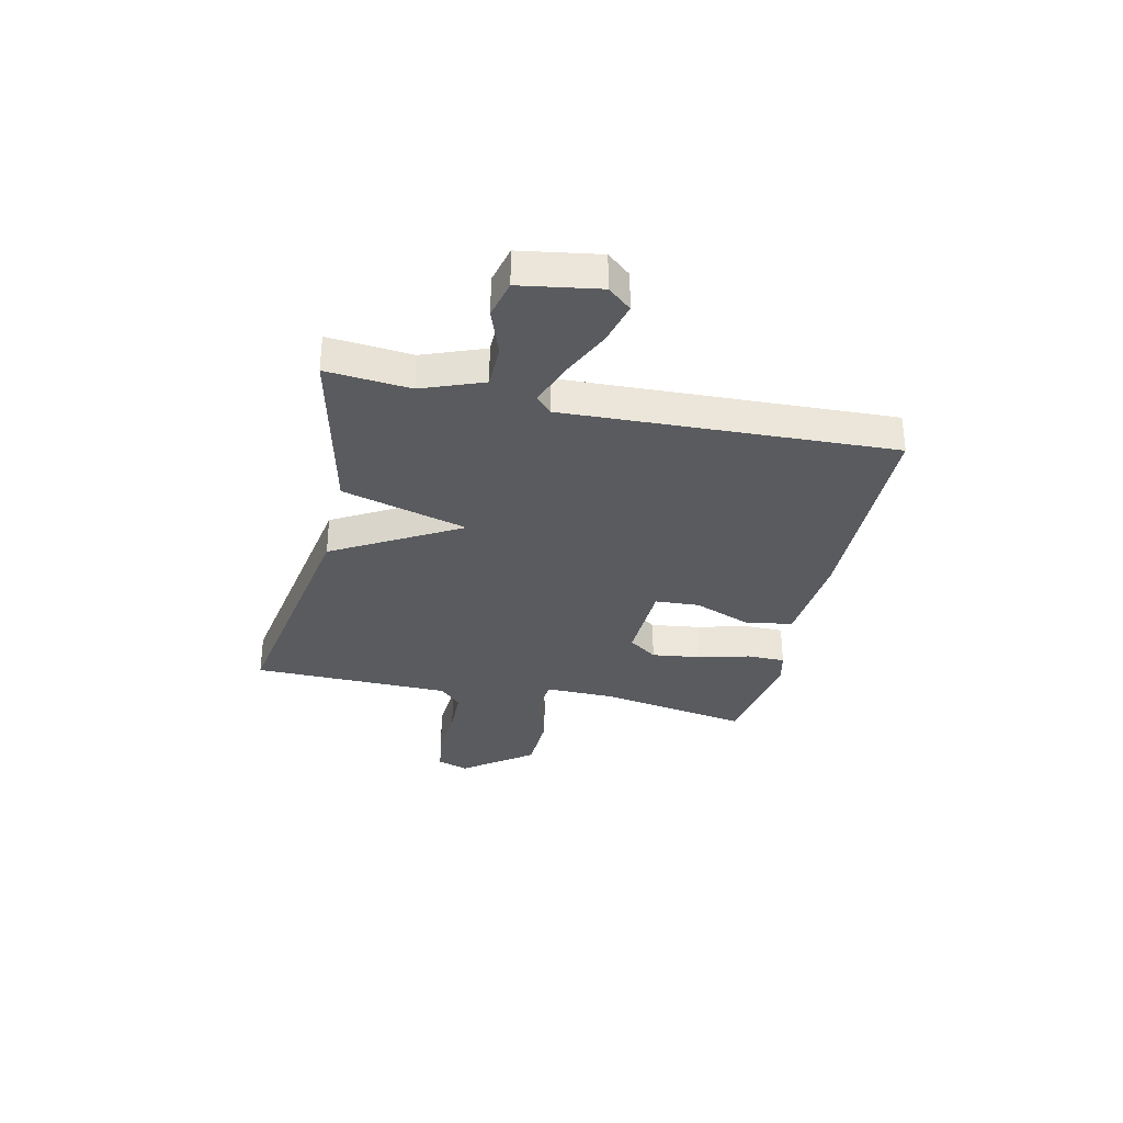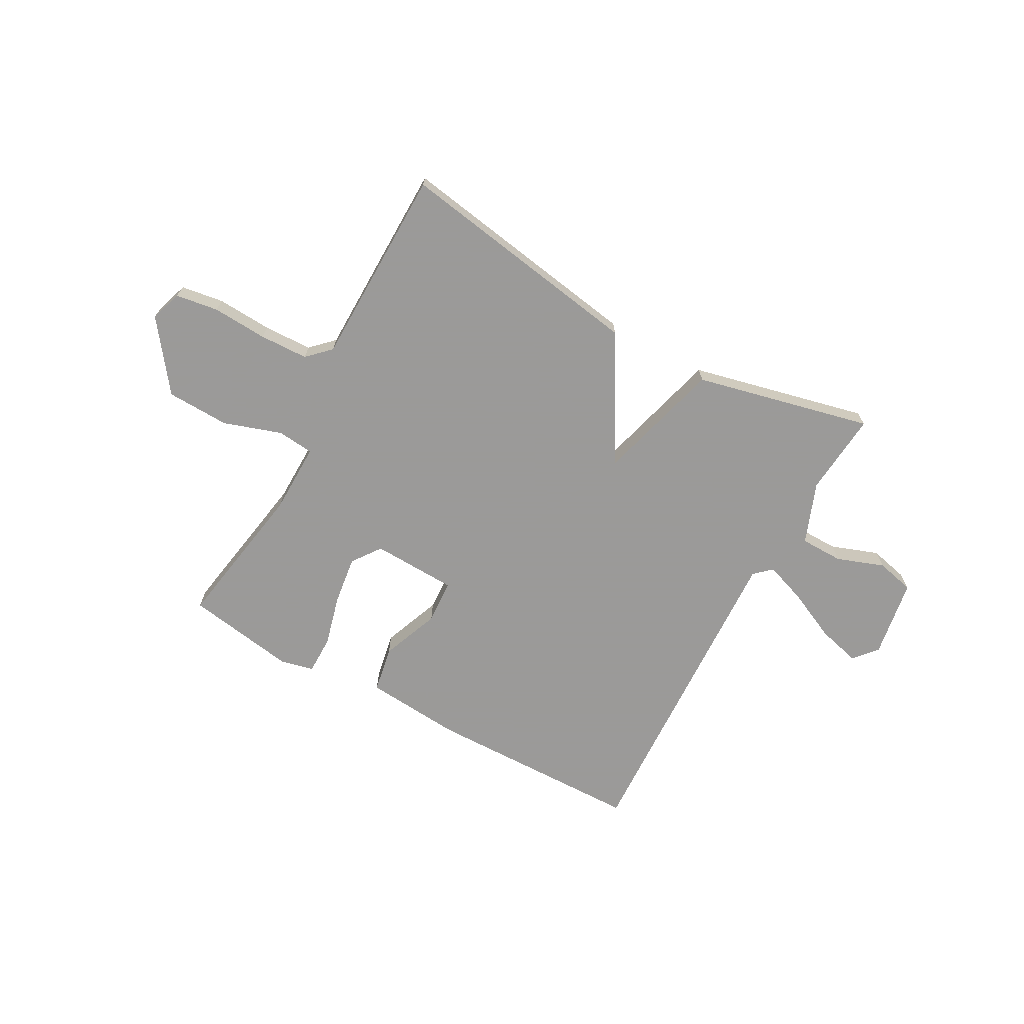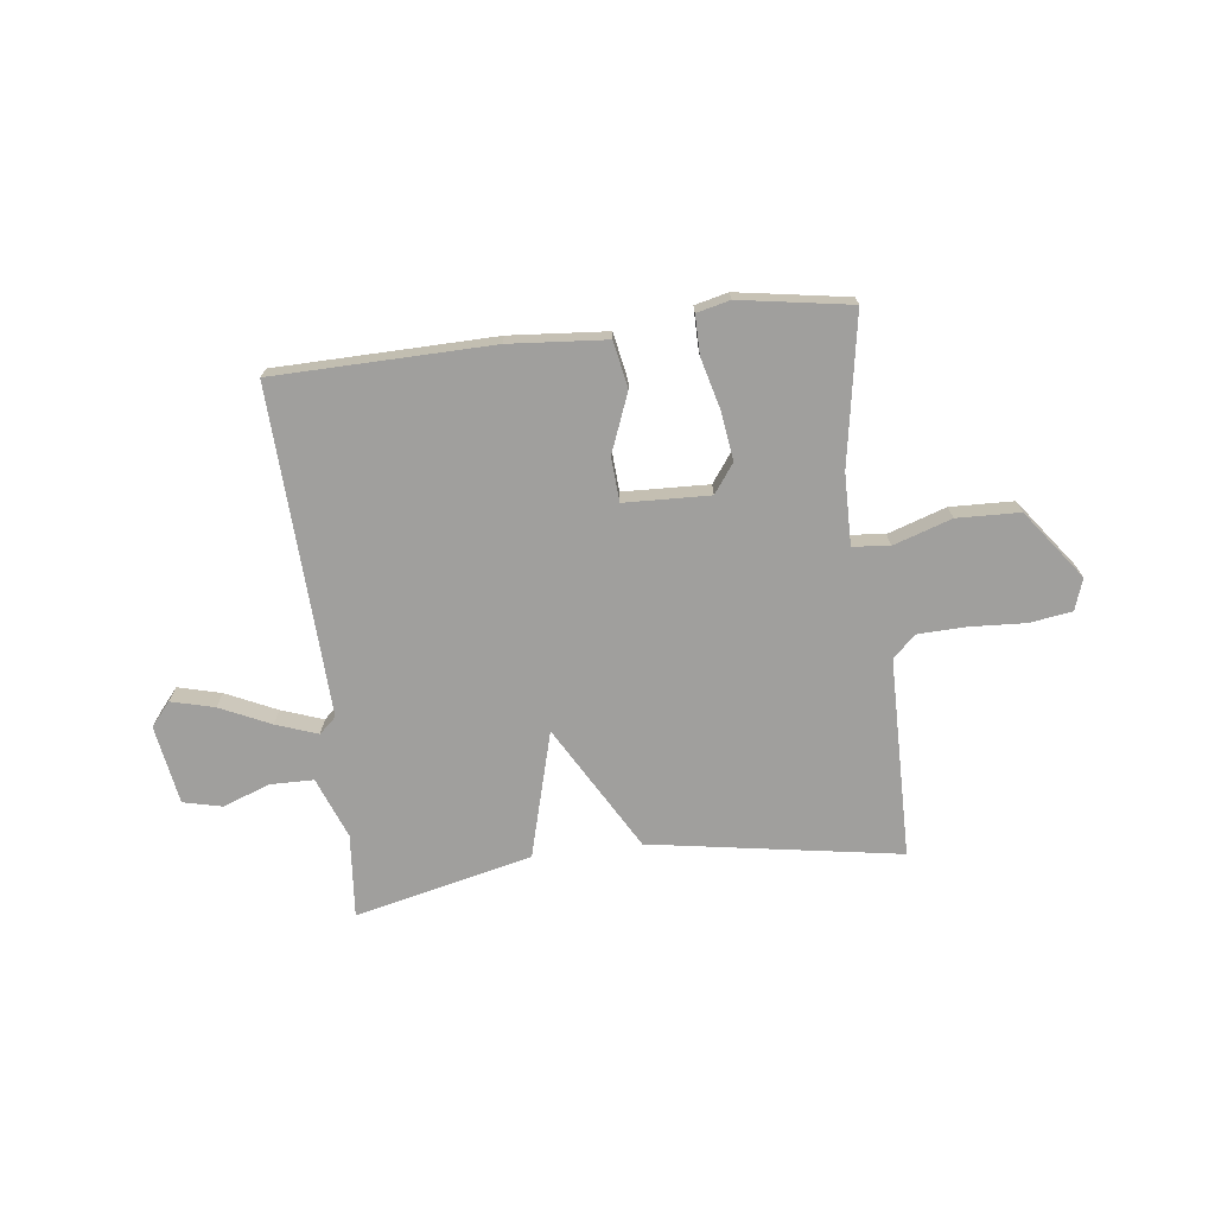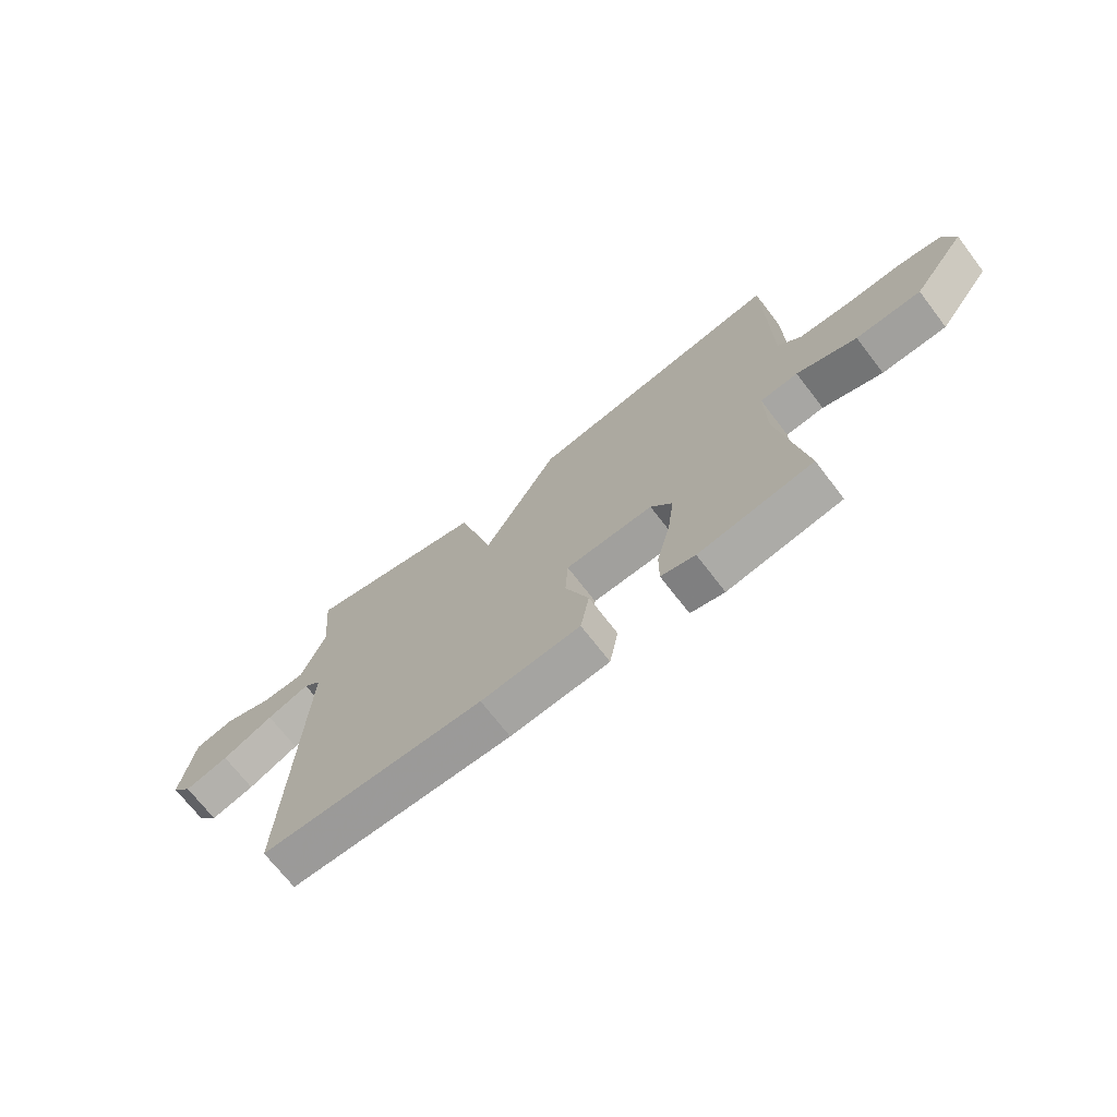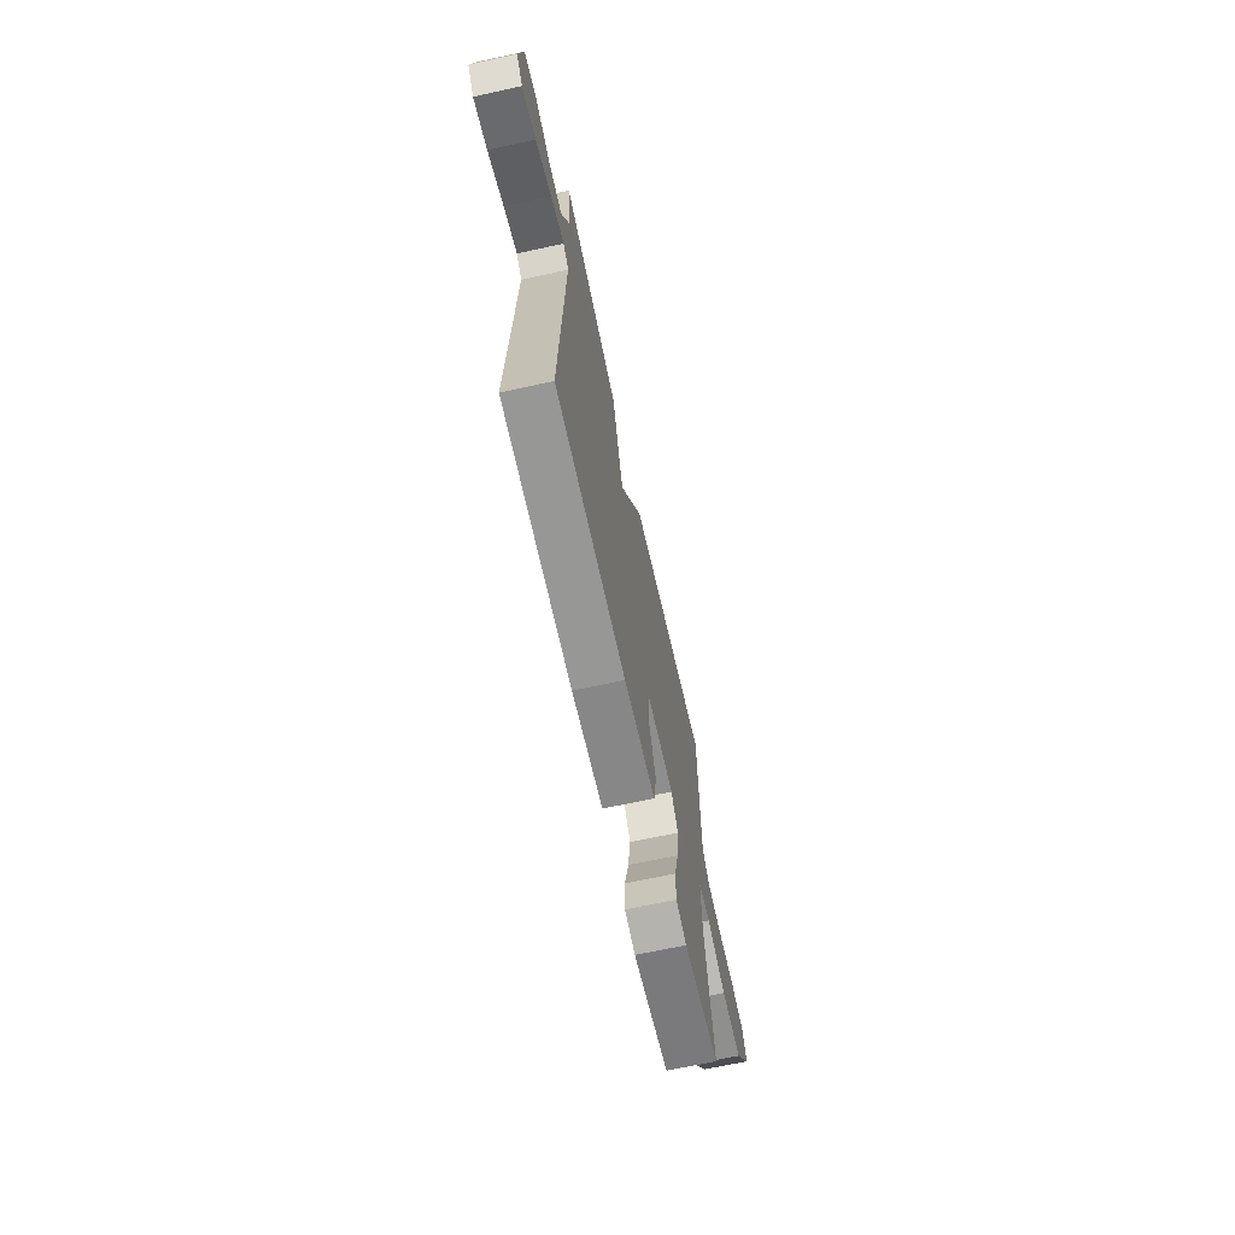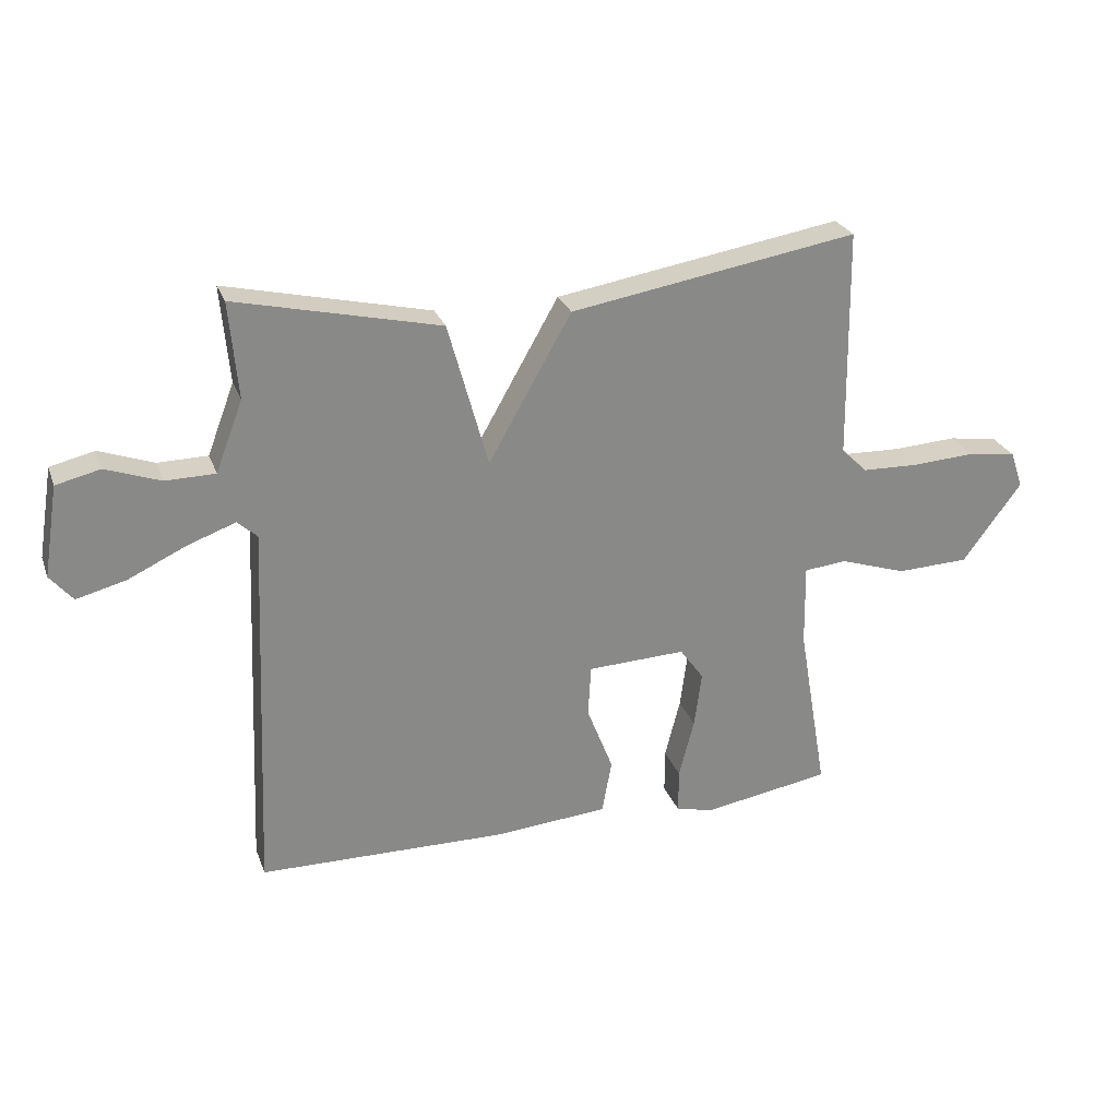
<metadata>
{"format":"obj","ext":"obj","renderer":"f3d","projection":"perspective","resolution":1024,"background":"white","views":[{"elev":-32.7,"azim":77.3,"up":"+Y"},{"elev":-69.5,"azim":-28.7,"up":"+Y"},{"elev":-71.3,"azim":-173.0,"up":"+Y"},{"elev":-70.2,"azim":-142.5,"up":"+Z"},{"elev":-67.1,"azim":102.3,"up":"+Z"},{"elev":26.5,"azim":162.2,"up":"+Z"}]}
</metadata>
<code>
v 0.5 0.07 -0.5
v 0.092 0.07 -0.507
v -0.09 0.07 -0.492
v -0.106 0.07 -0.405
v -0.063 0.07 -0.295
v -0.068 0.07 -0.212
v -0.228 0.07 -0.206
v -0.267 0.07 -0.26
v -0.255 0.07 -0.35
v -0.23 0.07 -0.447
v -0.23 0.07 -0.519
v -0.292 0.07 -0.534
v -0.5 0.07 -0.5
v -0.452 0.07 -0.22
v -0.45 0.07 -0.087
v -0.519 0.07 -0.08
v -0.628 0.07 -0.116
v -0.746 0.07 -0.112
v -0.842 0.07 0.017
v -0.822 0.07 0.076
v -0.742 0.07 0.088
v -0.638 0.07 0.082
v -0.547 0.07 0.085
v -0.505 0.07 0.126
v -0.5 0.07 0.5
v -0.032 0.07 0.423
v 0.103 0.07 0.187
v 0.168 0.07 0.423
v 0.5 0.07 0.5
v 0.486 0.07 0.343
v 0.53 0.07 0.228
v 0.611 0.07 0.227
v 0.7 0.07 0.259
v 0.772 0.07 0.242
v 0.796 0.07 0.094
v 0.759 0.07 0.05
v 0.678 0.07 0.071
v 0.584 0.07 0.115
v 0.506 0.07 0.143
v 0.474 0.07 0.114
v 0.5 0 -0.5
v 0.092 0 -0.507
v -0.09 0 -0.492
v -0.106 0 -0.405
v -0.063 0 -0.295
v -0.068 0 -0.212
v -0.228 0 -0.206
v -0.267 0 -0.26
v -0.255 0 -0.35
v -0.23 0 -0.447
v -0.23 0 -0.519
v -0.292 0 -0.534
v -0.5 0 -0.5
v -0.452 0 -0.22
v -0.45 0 -0.087
v -0.519 0 -0.08
v -0.628 0 -0.116
v -0.746 0 -0.112
v -0.842 0 0.017
v -0.822 0 0.076
v -0.742 0 0.088
v -0.638 0 0.082
v -0.547 0 0.085
v -0.505 0 0.126
v -0.5 0 0.5
v -0.032 0 0.423
v 0.103 0 0.187
v 0.168 0 0.423
v 0.5 0 0.5
v 0.486 0 0.343
v 0.53 0 0.228
v 0.611 0 0.227
v 0.7 0 0.259
v 0.772 0 0.242
v 0.796 0 0.094
v 0.759 0 0.05
v 0.678 0 0.071
v 0.584 0 0.115
v 0.506 0 0.143
v 0.474 0 0.114
f 36 37 38
f 35 36 38
f 34 35 38
f 33 34 38
f 32 33 38
f 31 32 38 39
f 30 31 39 40
f 27 28 29 30
f 24 25 26 27
f 23 24 27
f 20 21 22
f 19 20 22
f 18 19 22
f 17 18 22
f 16 17 22
f 15 16 22 23
f 12 13 14
f 11 12 14
f 10 11 14
f 9 10 14
f 8 9 14 15
f 7 8 15 23
f 3 4 5
f 2 3 5
f 1 2 5
f 40 1 5
f 40 5 6
f 30 40 6
f 27 30 6
f 6 7 23 27
f 78 77 76
f 78 76 75
f 78 75 74
f 78 74 73
f 78 73 72
f 79 78 72 71
f 80 79 71 70
f 70 69 68 67
f 67 66 65 64
f 67 64 63
f 62 61 60
f 62 60 59
f 62 59 58
f 62 58 57
f 62 57 56
f 63 62 56 55
f 54 53 52
f 54 52 51
f 54 51 50
f 54 50 49
f 55 54 49 48
f 63 55 48 47
f 45 44 43
f 45 43 42
f 45 42 41
f 45 41 80
f 46 45 80
f 46 80 70
f 46 70 67
f 67 63 47 46
f 1 41 42 2
f 2 42 43 3
f 3 43 44 4
f 4 44 45 5
f 5 45 46 6
f 6 46 47 7
f 7 47 48 8
f 8 48 49 9
f 9 49 50 10
f 10 50 51 11
f 11 51 52 12
f 12 52 53 13
f 13 53 54 14
f 14 54 55 15
f 15 55 56 16
f 16 56 57 17
f 17 57 58 18
f 18 58 59 19
f 19 59 60 20
f 20 60 61 21
f 21 61 62 22
f 22 62 63 23
f 23 63 64 24
f 24 64 65 25
f 25 65 66 26
f 26 66 67 27
f 27 67 68 28
f 28 68 69 29
f 29 69 70 30
f 30 70 71 31
f 31 71 72 32
f 32 72 73 33
f 33 73 74 34
f 34 74 75 35
f 35 75 76 36
f 36 76 77 37
f 37 77 78 38
f 38 78 79 39
f 39 79 80 40
f 40 80 41 1

</code>
